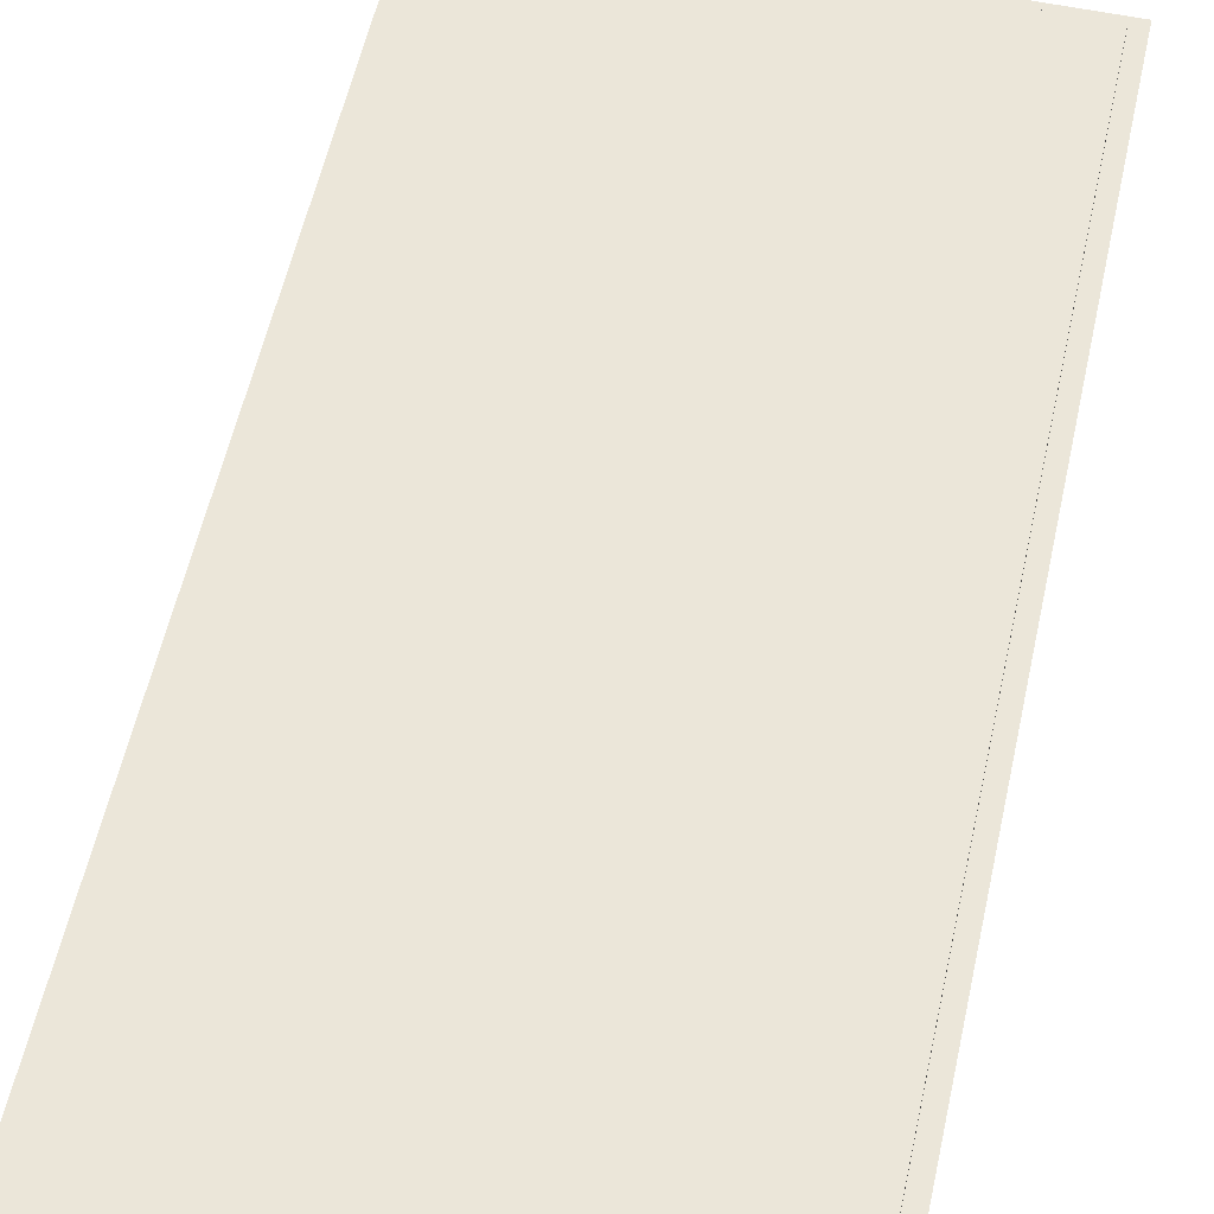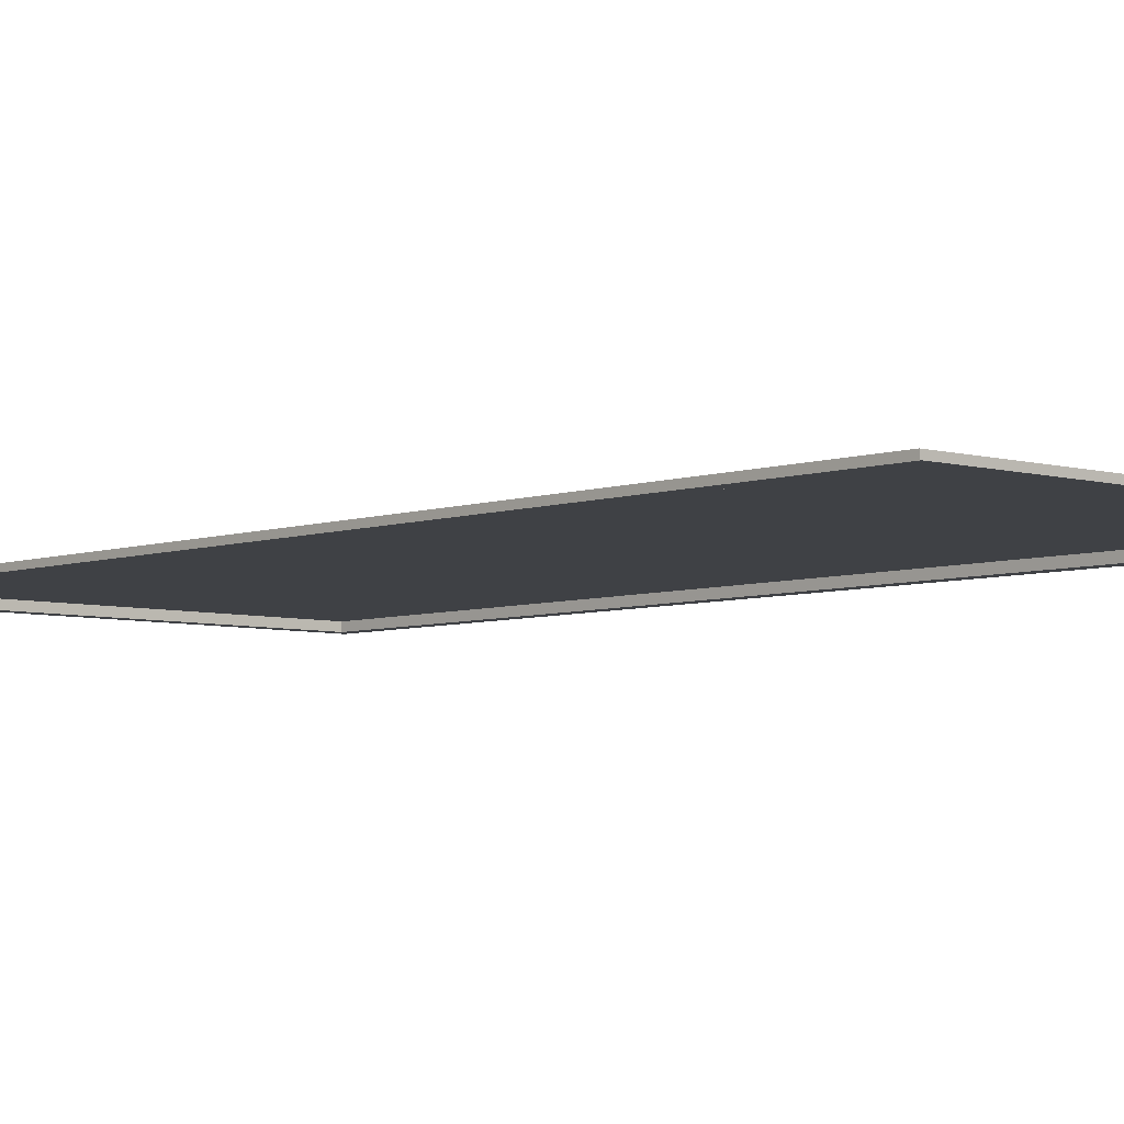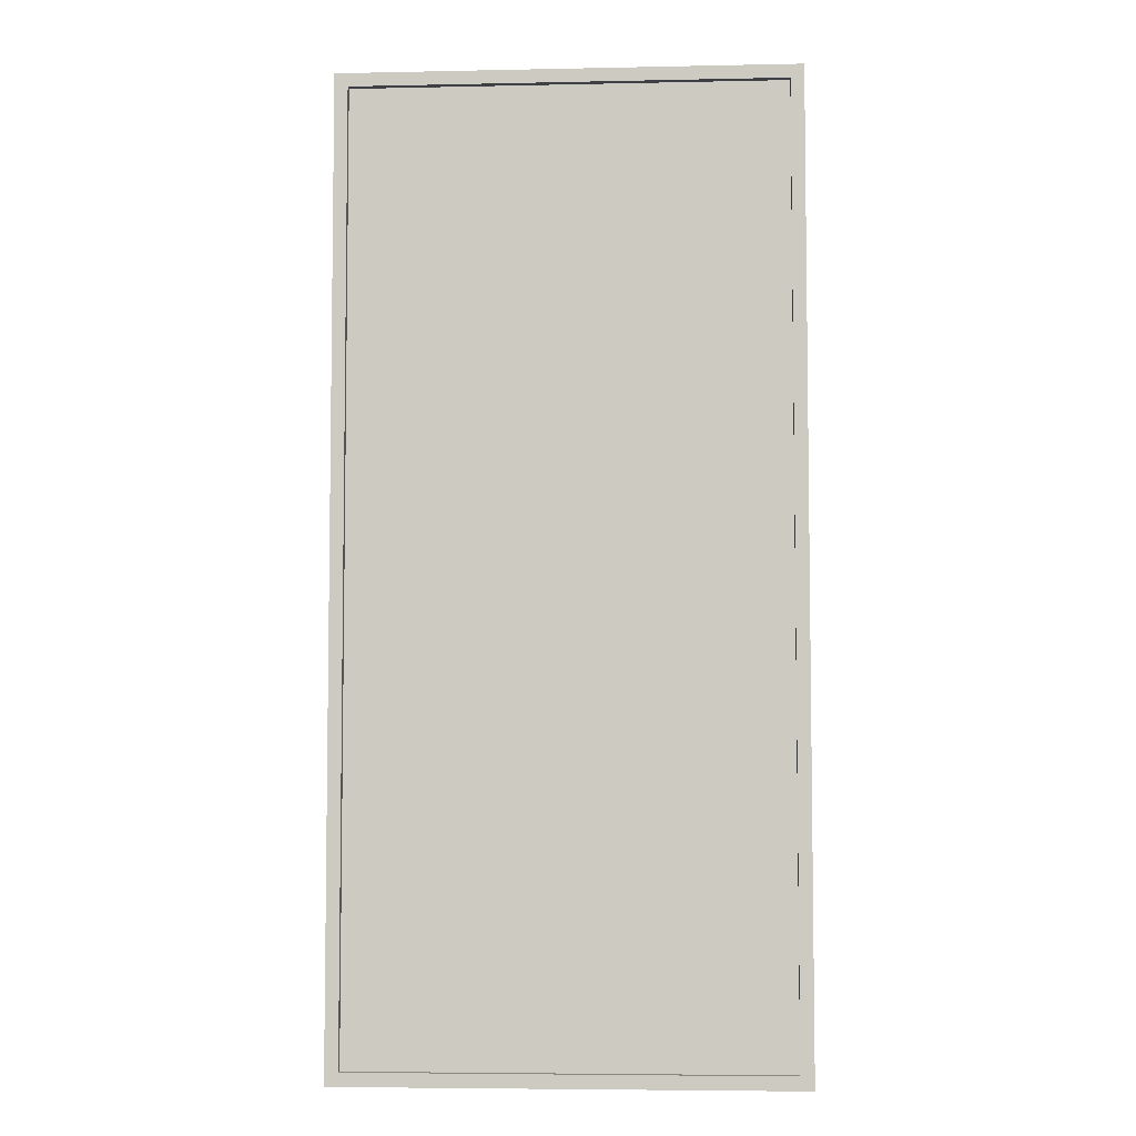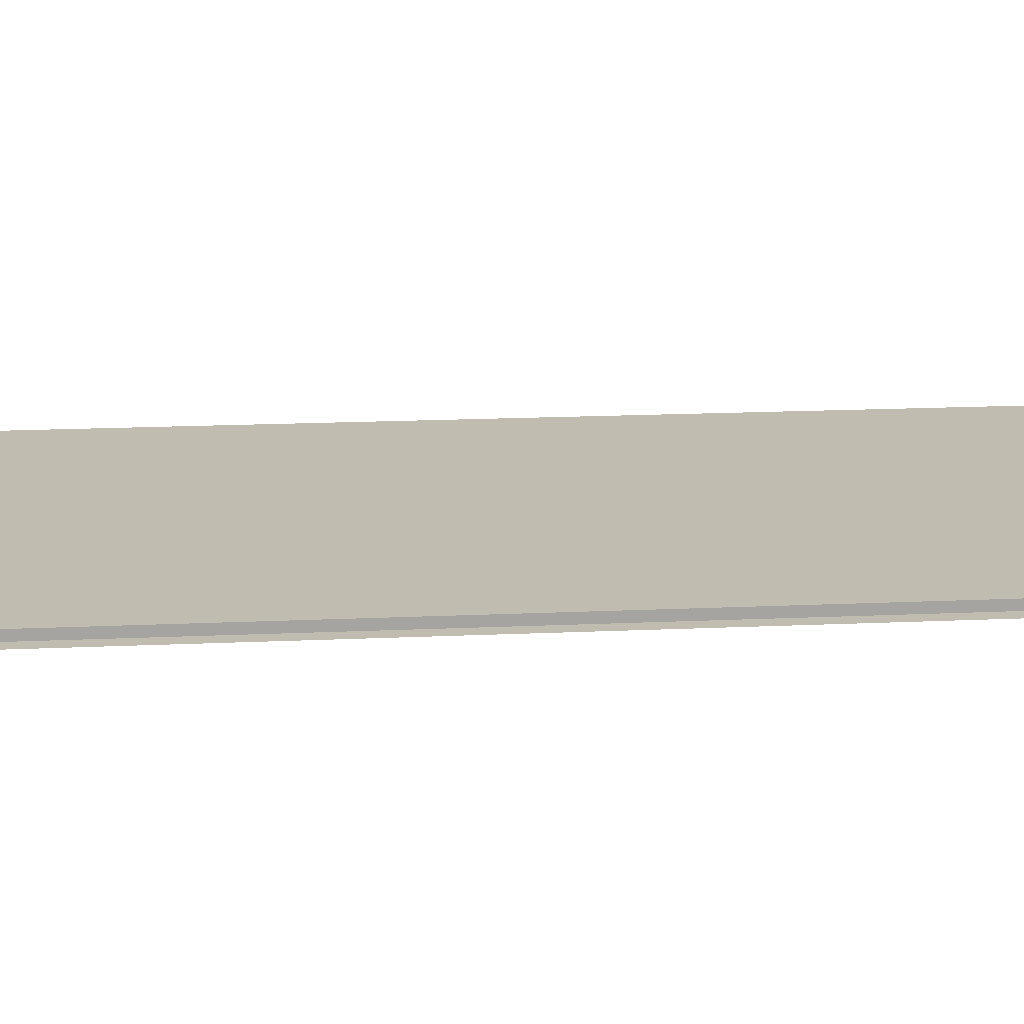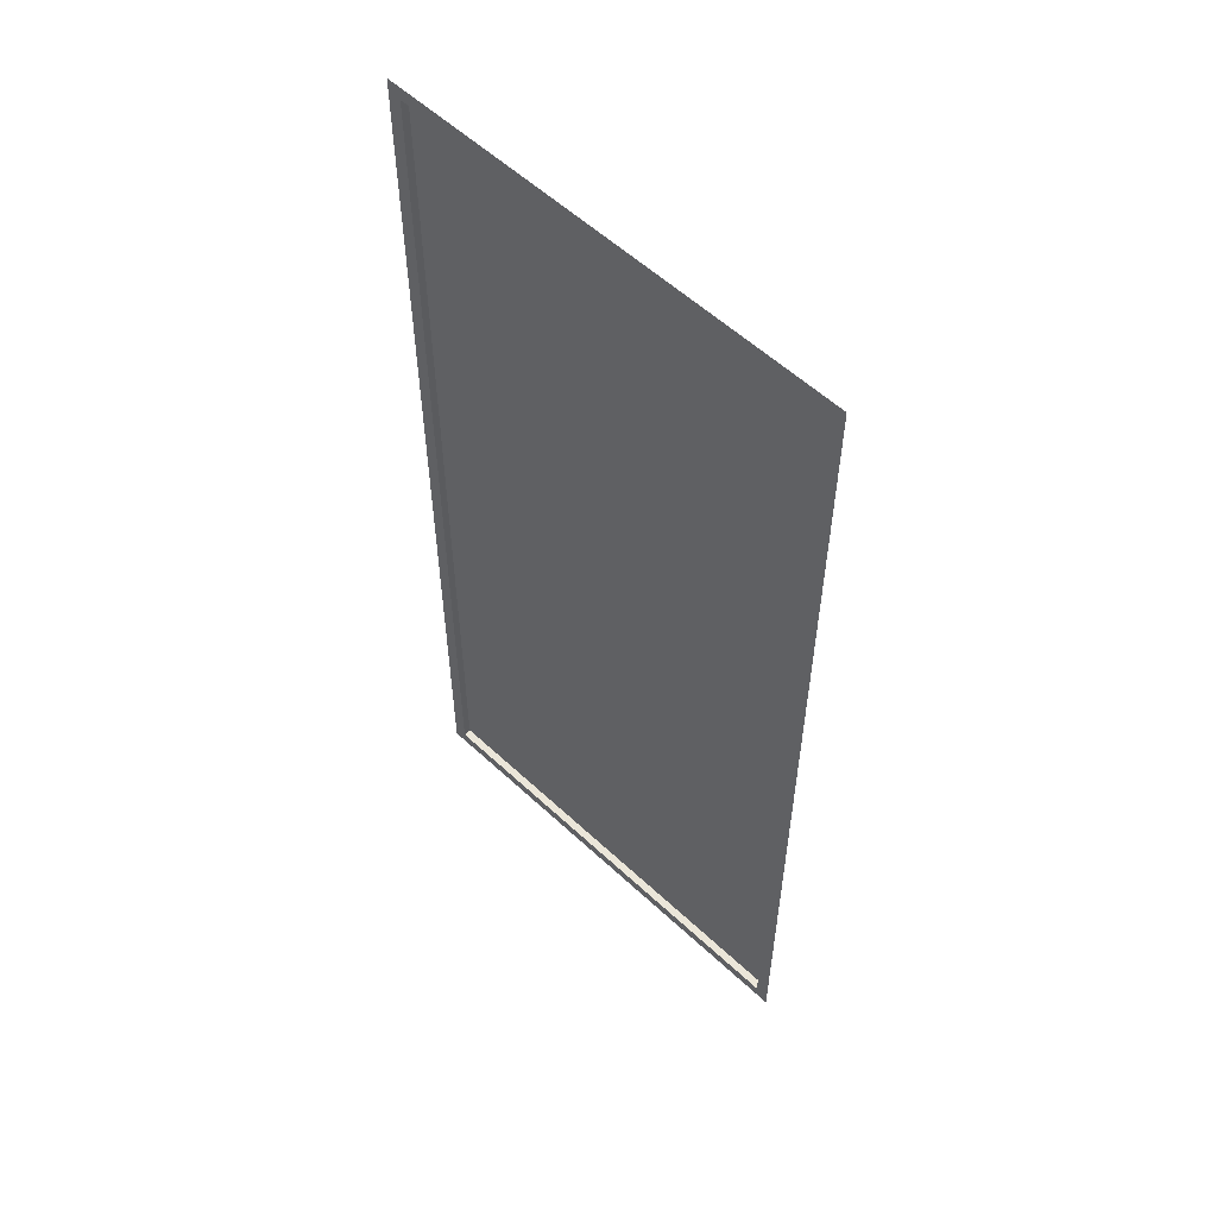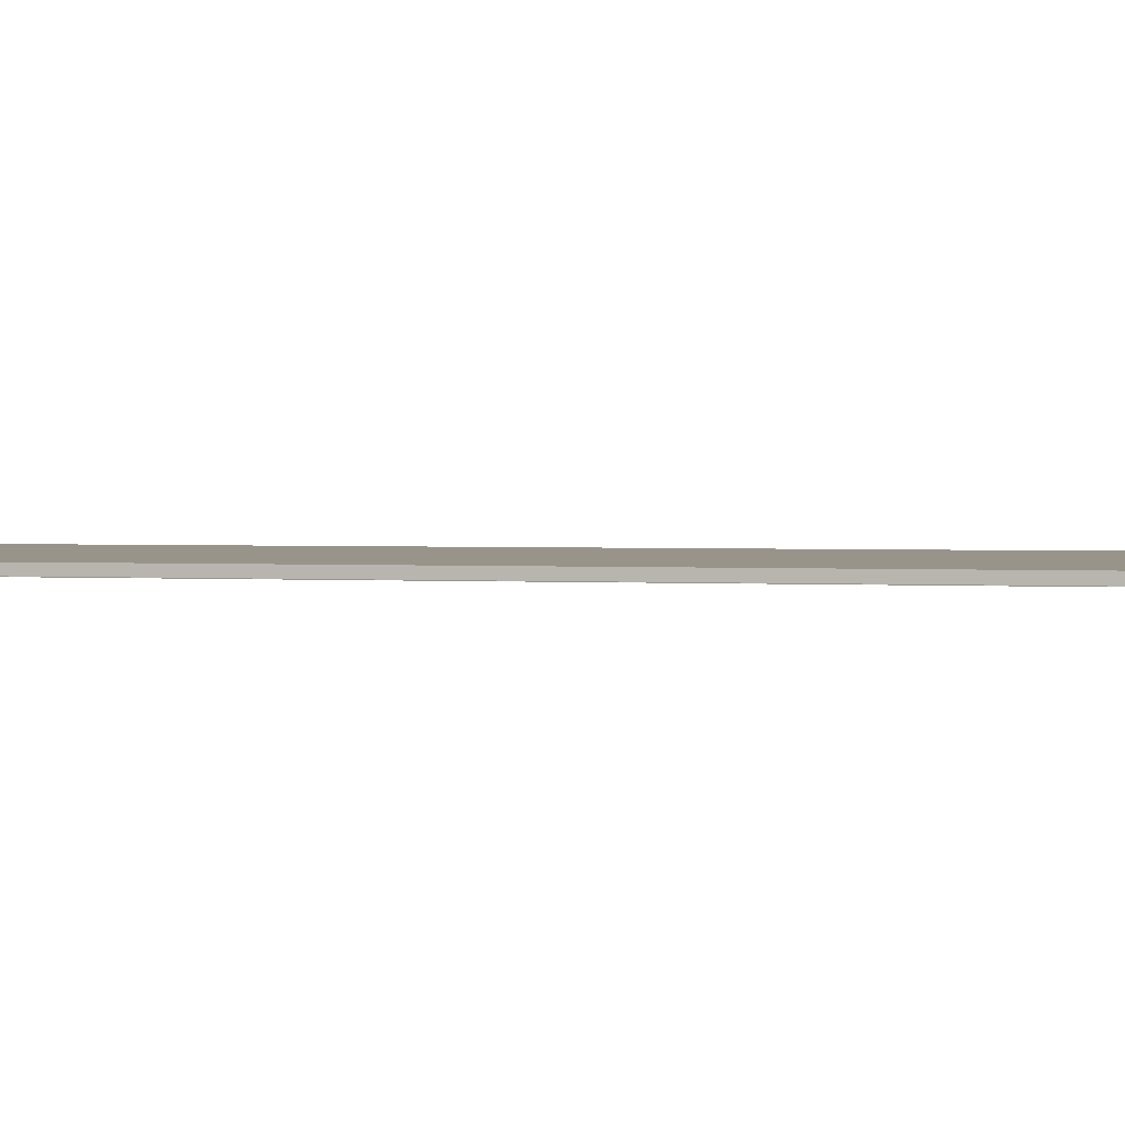
<metadata>
{"format":"obj","ext":"obj","renderer":"f3d","projection":"perspective","resolution":1024,"background":"white","views":[{"elev":56.2,"azim":-167.7,"up":"+Y"},{"elev":-5.4,"azim":-42.2,"up":"+Y"},{"elev":-5.4,"azim":3.7,"up":"+Z"},{"elev":16.7,"azim":-95.4,"up":"+Y"},{"elev":56.6,"azim":44.2,"up":"+Z"},{"elev":1.5,"azim":106.0,"up":"+Y"}]}
</metadata>
<code>
g cryptdiorama_roof
v 5.213 6.363 18.86
v 5.213 6.363 -4.01
v -5.186 6.363 -4.01
v -5.186 6.363 18.86
v 5.536 6.177 19.18
v 5.213 6.177 18.86
v -5.186 6.177 18.86
v -5.51 6.177 19.18
v -5.51 6.177 19.18
v -5.186 6.177 18.86
v -5.186 6.177 -4.01
v -5.51 6.177 -4.334
v -5.51 6.177 -4.334
v -5.186 6.177 -4.01
v 5.213 6.177 -4.01
v 5.536 6.177 -4.334
v 5.536 6.177 -4.334
v 5.213 6.177 -4.01
v 5.213 6.177 18.86
v 5.536 6.177 19.18
v -5.186 6.363 18.86
v -5.186 6.177 18.86
v 5.213 6.177 18.86
v 5.213 6.363 18.86
v -5.186 6.363 -4.01
v -5.186 6.177 -4.01
v -5.186 6.177 18.86
v -5.186 6.363 18.86
v 5.213 6.363 -4.01
v 5.213 6.177 -4.01
v -5.186 6.177 -4.01
v -5.186 6.363 -4.01
v 5.213 6.363 18.86
v 5.213 6.177 18.86
v 5.213 6.177 -4.01
v 5.213 6.363 -4.01
g cryptdiorama_roof_0
f 3 2 1
f 4 3 1
f 7 6 5
f 8 7 5
f 11 10 9
f 12 11 9
f 15 14 13
f 16 15 13
f 19 18 17
f 20 19 17
f 23 22 21
f 24 23 21
f 27 26 25
f 28 27 25
f 31 30 29
f 32 31 29
f 35 34 33
f 36 35 33

</code>
